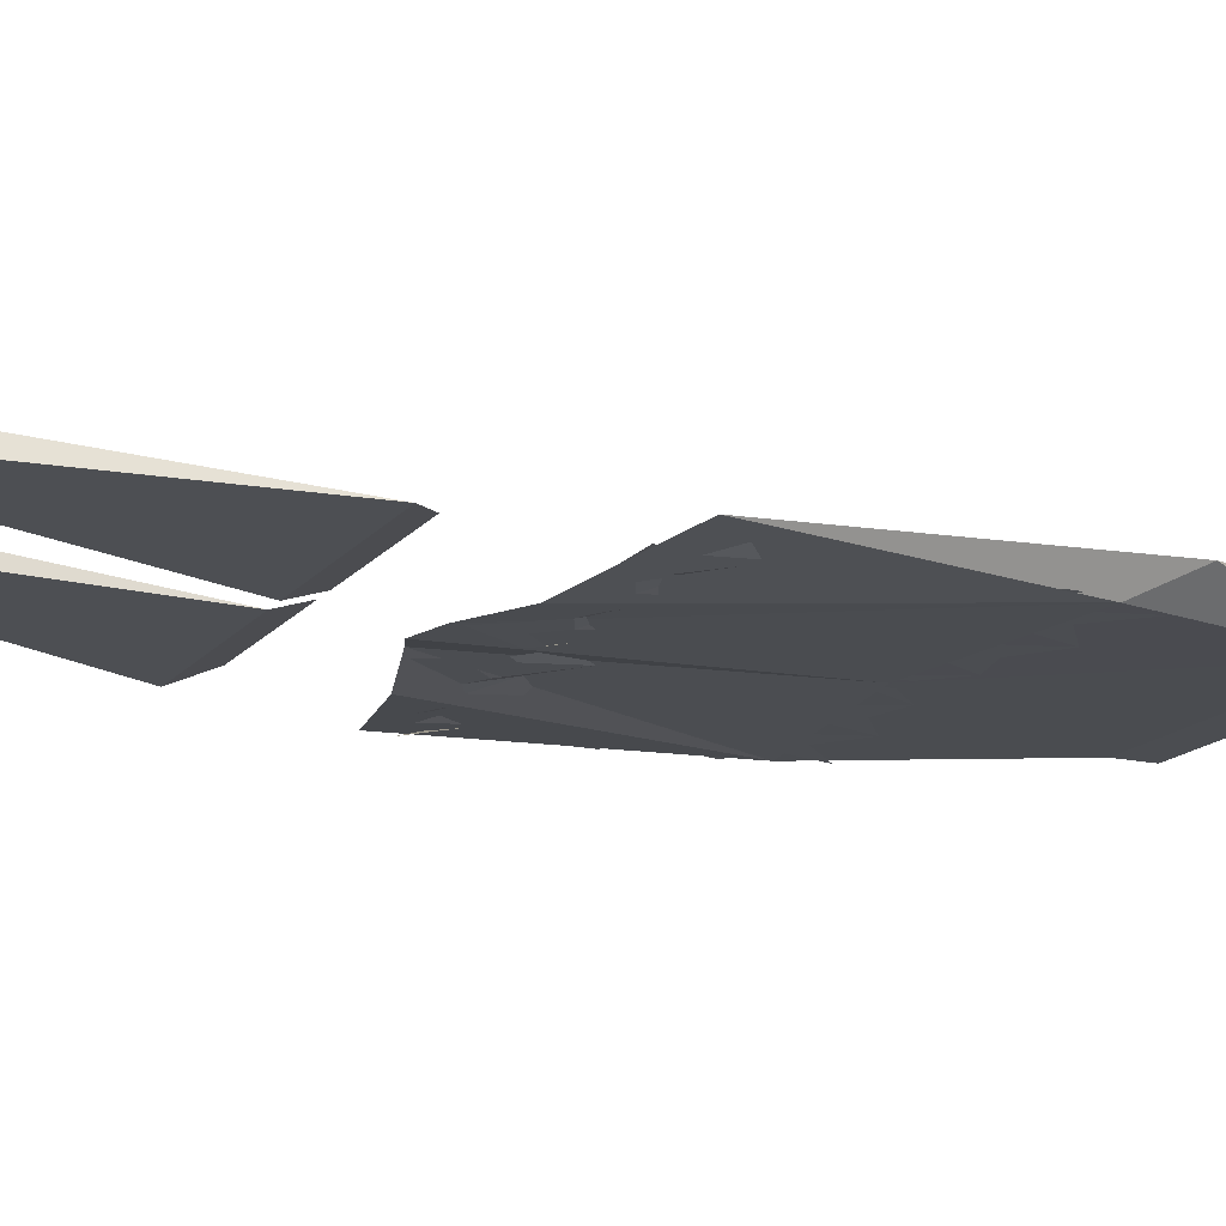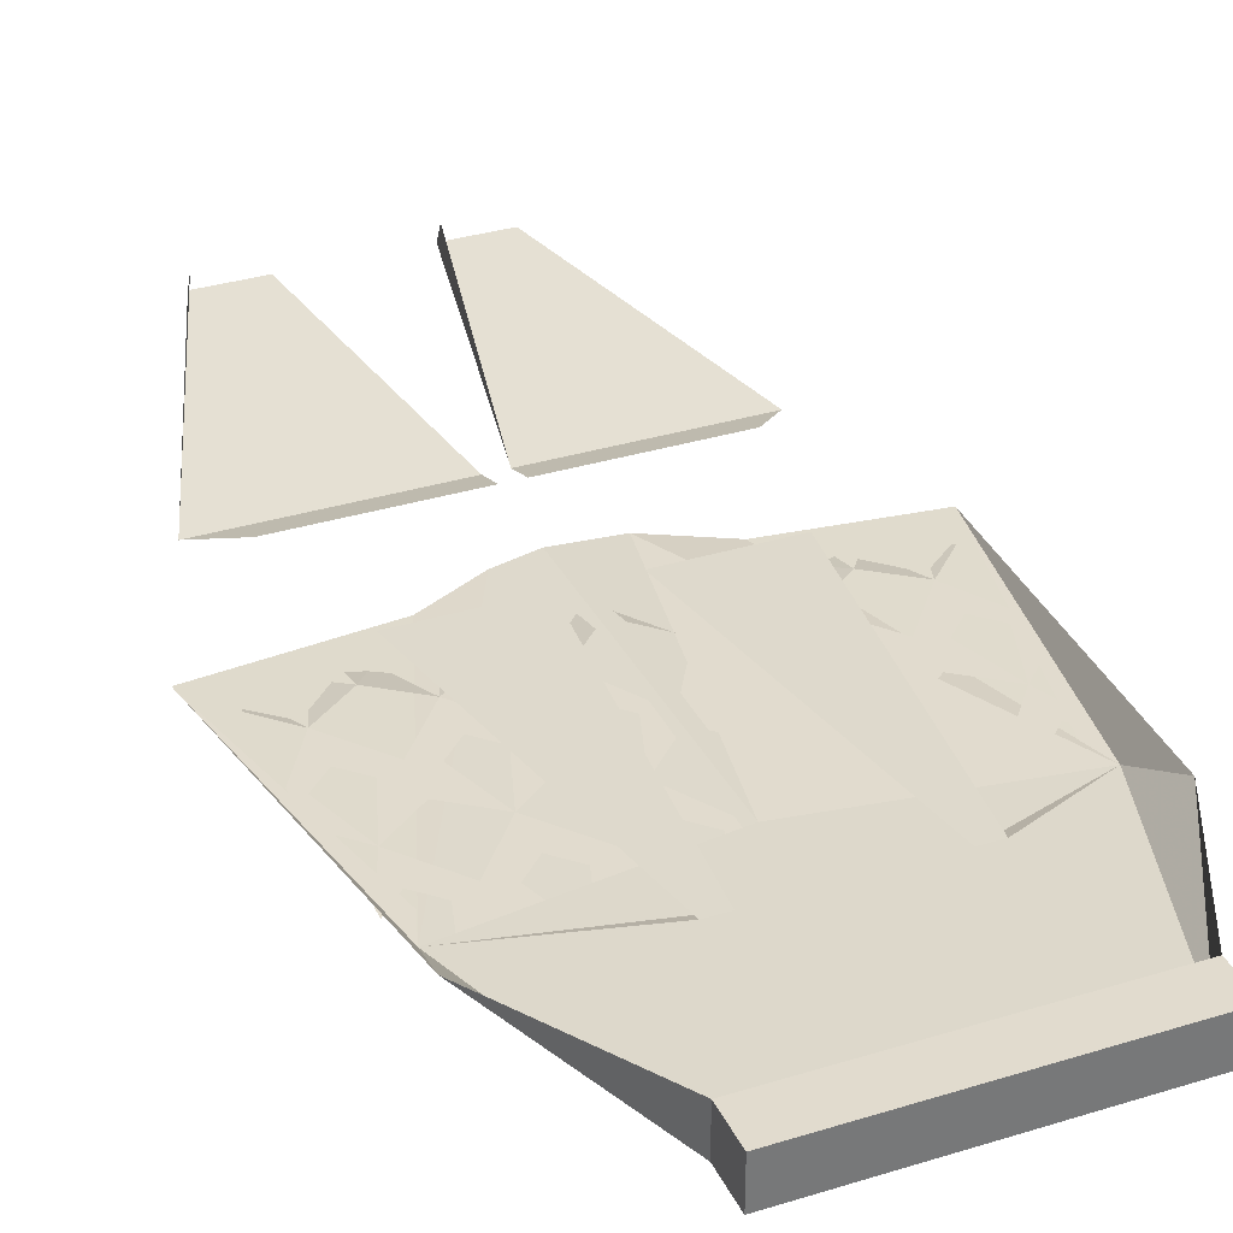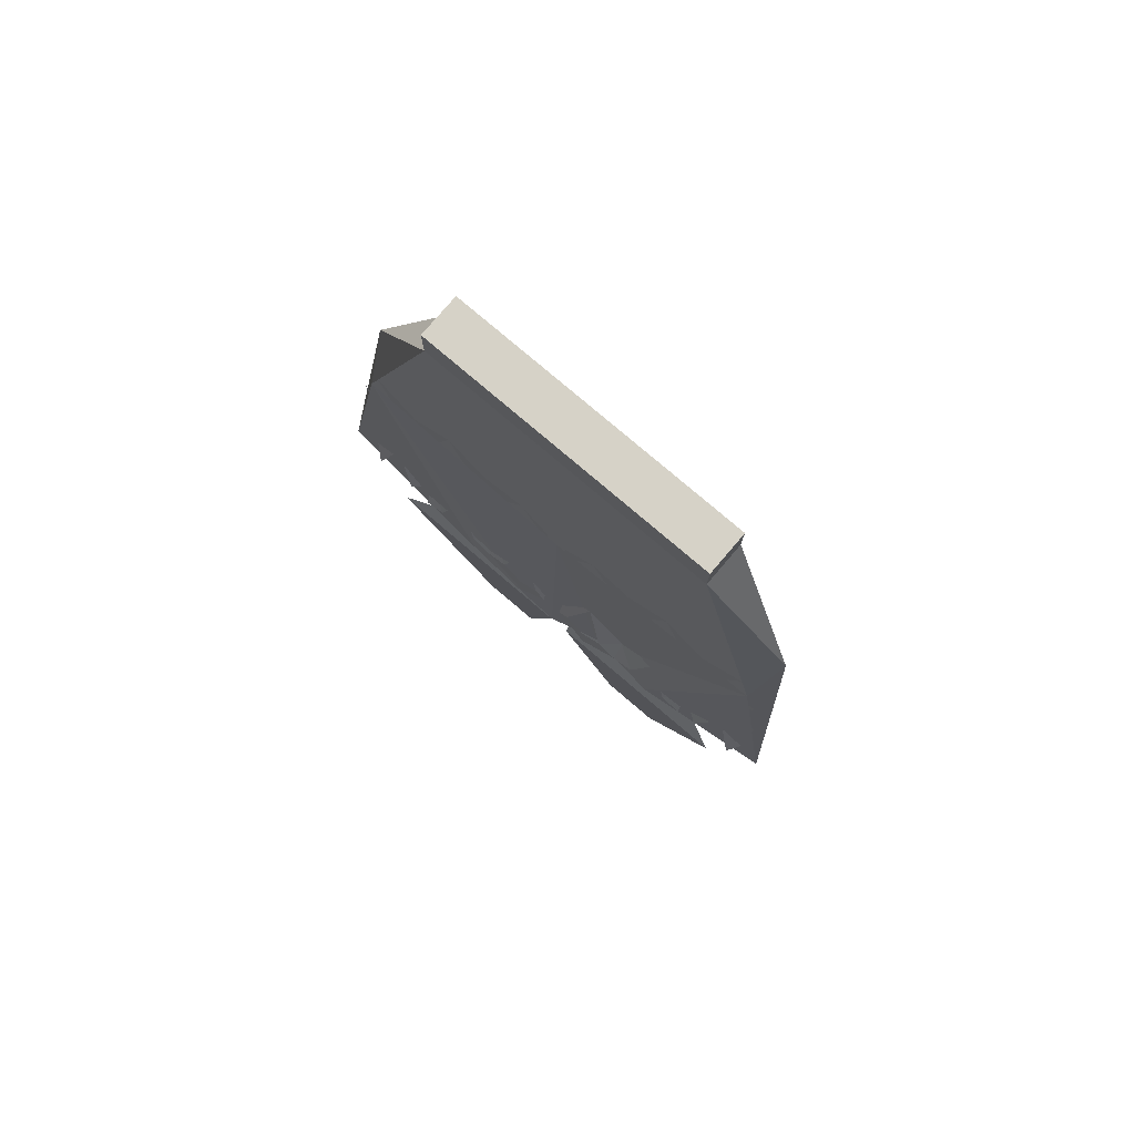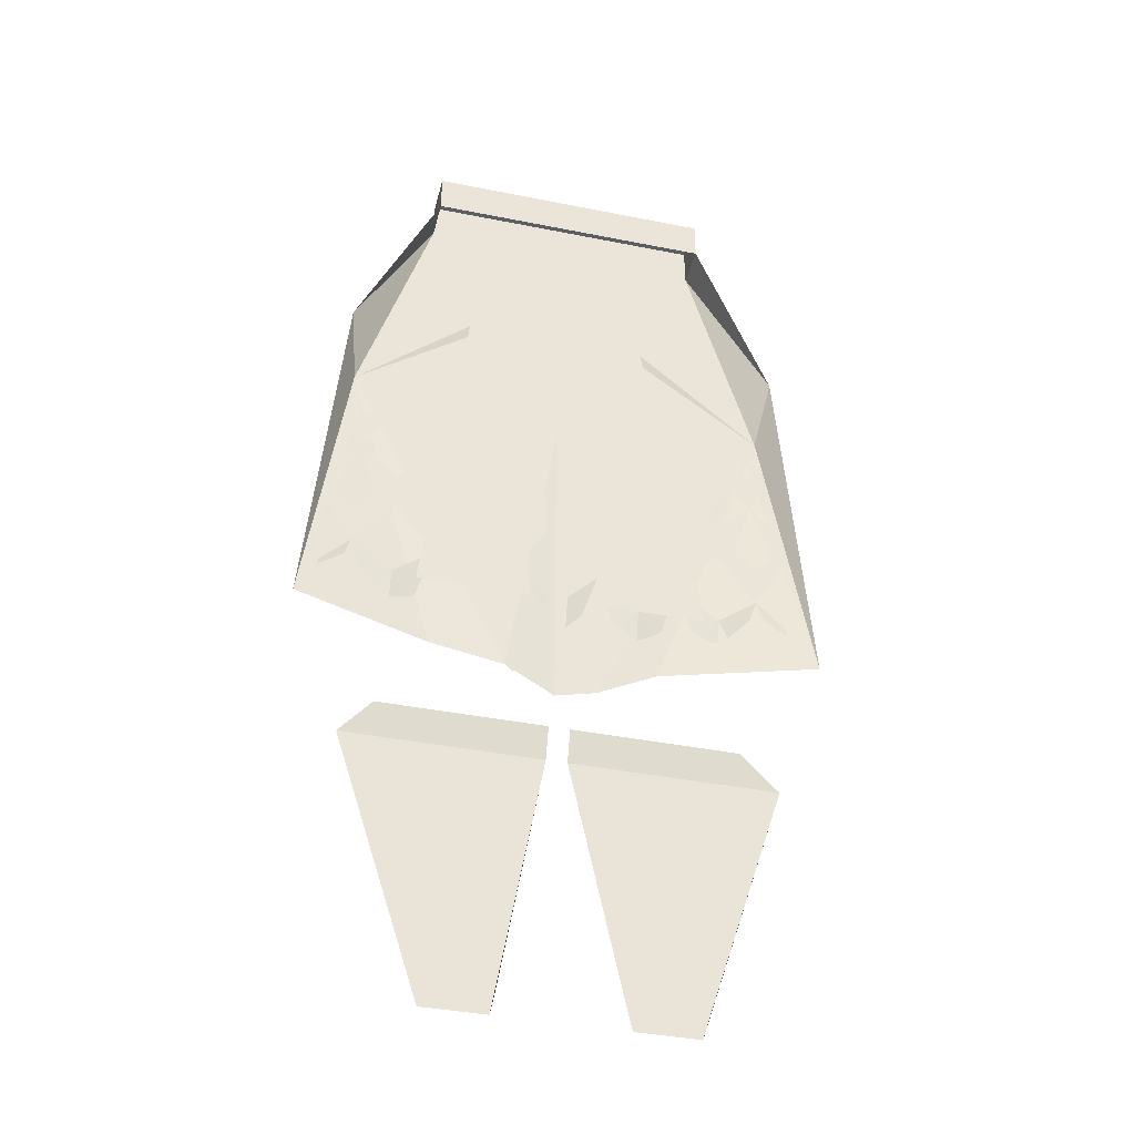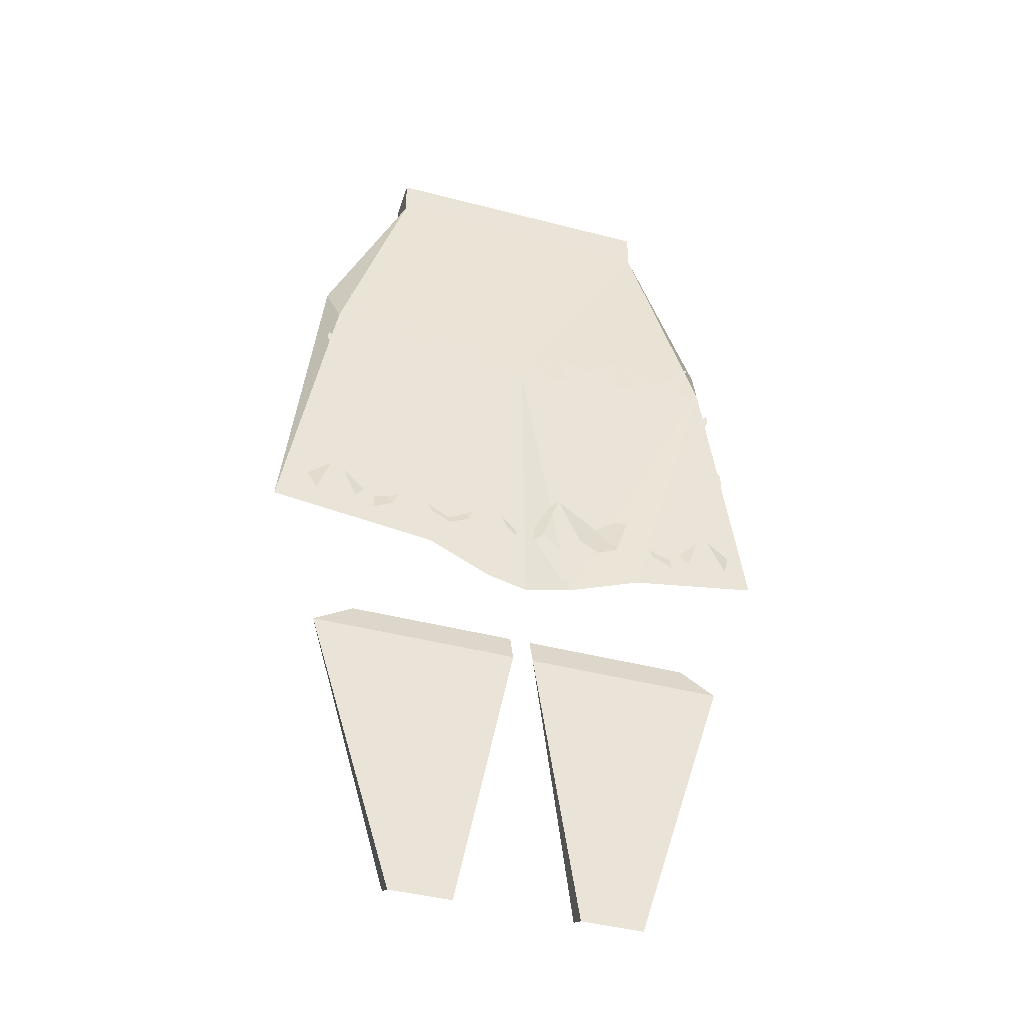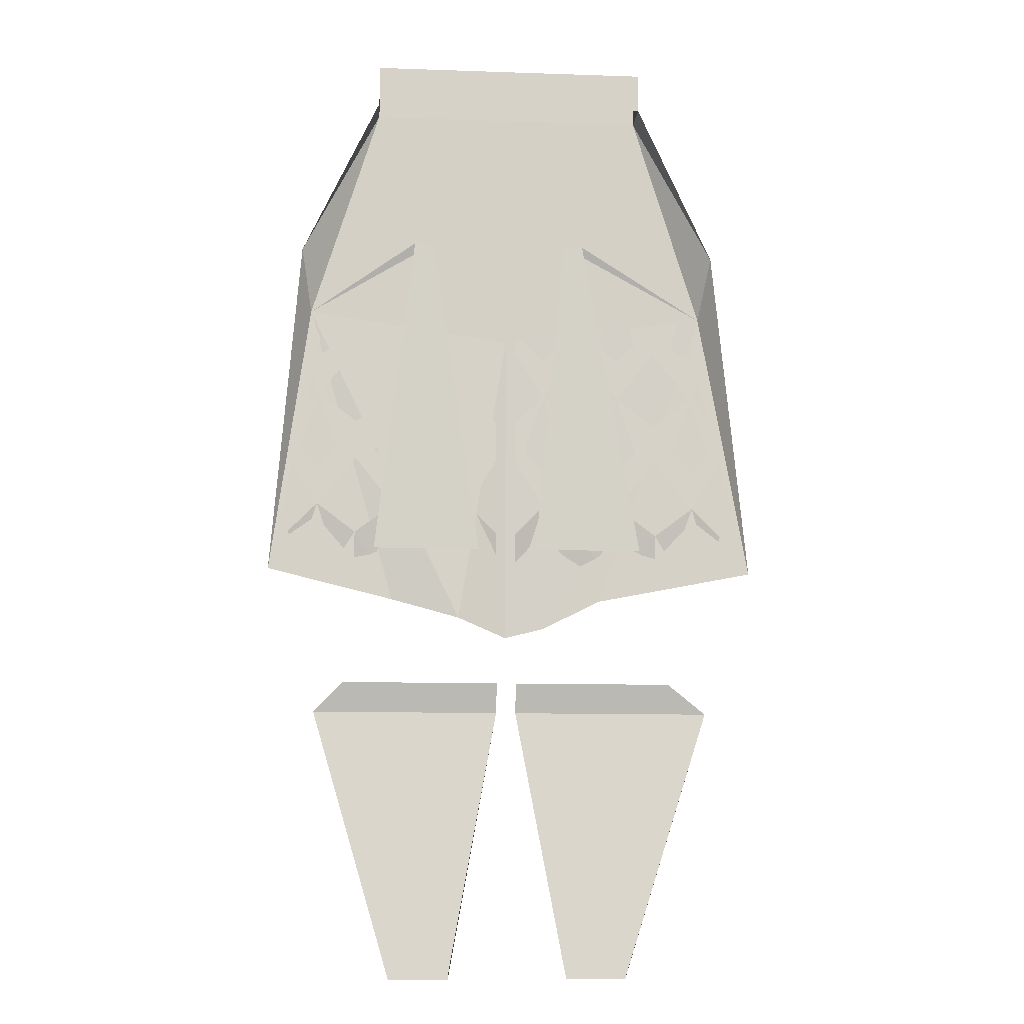
<metadata>
{"format":"obj","ext":"obj","renderer":"f3d","projection":"perspective","resolution":1024,"background":"white","views":[{"elev":-16.0,"azim":-115.4,"up":"+Y"},{"elev":33.8,"azim":-22.7,"up":"+Y"},{"elev":78.6,"azim":40.4,"up":"+Z"},{"elev":-39.3,"azim":166.0,"up":"+Z"},{"elev":-42.3,"azim":-17.4,"up":"+Z"},{"elev":-11.0,"azim":175.2,"up":"+Z"}]}
</metadata>
<code>
v -0.03125 -0.04688 0
v 0 -0.03906 0.2422
v -0.1641 -0.03906 0.2656
v -0.07812 -0.04688 0.02344
v -0.2031 -0.03906 0.04688
v -0.1562 -0.03906 0.2422
v -0.1094 -0.03125 0.4375
v -0.1719 -0.01562 0.3125
v 0.1641 -0.03906 0.2656
v 0.03906 -0.03906 0.007812
v 0.09375 -0.04688 0.02344
v 0.1953 -0.03906 0.04688
v 0.1562 -0.03906 0.2422
v 0 -0.04688 -0.007812
v 0.1719 -0.01562 0.3125
v 0.1094 -0.03125 0.4375
v 0.1094 -0.03125 0.4688
v -0.1094 -0.03125 0.4688
v -0.1094 0 0.4375
v 0.1094 0 0.4375
v 0.1094 0 0.4688
v -0.1094 0 0.4688
v -0.0625 -0.01562 0.3203
v -0.04688 -0.01562 0.3203
v -0.02344 -0.02344 0.0625
v -0.1094 -0.02344 0.0625
v 0.0625 -0.01562 0.3203
v 0.07812 -0.01562 0.3203
v 0.1094 -0.02344 0.0625
v 0.02344 -0.02344 0.0625
v 0.1562 -0.03906 -0.07031
v 0.1328 -0.03125 -0.04688
v 0.007812 -0.03125 -0.04688
v 0.007812 -0.03906 -0.07031
v 0.09375 -0.02344 -0.2812
v 0.04688 -0.02344 -0.2812
v 0.04688 -0.007812 -0.2734
v -0.007812 -0.03906 -0.07031
v -0.007812 -0.03125 -0.04688
v -0.1328 -0.03125 -0.04688
v -0.1641 -0.03906 -0.07031
v -0.04688 -0.02344 -0.2812
v -0.09375 -0.02344 -0.2812
v -0.09375 -0.007812 -0.2734
v 0.03125 -0.03906 0.1016
v 0.0625 -0.03906 0.1406
v 0.03125 -0.03906 0.1328
v 0.007812 -0.03906 0.1406
v 0.01562 -0.03906 0.1484
v 0.007812 -0.03906 0.1719
v 0.03125 -0.03906 0.1953
v 0.04688 -0.03906 0.1484
v 0.0625 -0.03906 0.1719
v 0.07812 -0.03906 0.1484
v 0.09375 -0.03906 0.1953
v 0.09375 -0.03906 0.1016
v 0.09375 -0.03906 0.1328
v 0.125 -0.03906 0.1406
v 0.1094 -0.03906 0.1484
v 0.125 -0.03906 0.1719
v -0.125 -0.03906 0.1406
v -0.09375 -0.03906 0.1016
v -0.09375 -0.03906 0.1328
v -0.1094 -0.03906 0.1484
v -0.125 -0.03906 0.1719
v -0.1406 -0.03906 0.1484
v -0.1562 -0.03906 0.1328
v -0.1562 -0.03906 0.1016
v -0.1797 -0.03906 0.1406
v -0.1719 -0.03906 0.1484
v -0.1797 -0.03906 0.1719
v -0.1562 -0.03906 0.1953
v -0.0625 -0.03906 0.1406
v -0.07812 -0.03906 0.1484
v -0.0625 -0.03906 0.1719
v -0.09375 -0.03906 0.1953
v -0.03125 -0.03906 0.1016
v -0.03125 -0.03906 0.1328
v -0.04688 -0.03906 0.1484
v -0.03125 -0.03906 0.1953
v 0.0625 -0.03906 0.2344
v 0.03125 -0.03906 0.2266
v 0.007812 -0.03906 0.2344
v 0.01562 -0.03906 0.2422
v 0.007812 -0.03906 0.25
v 0.03125 -0.03906 0.2734
v 0.04688 -0.03906 0.2422
v 0.0625 -0.03906 0.2656
v 0.07812 -0.03906 0.2422
v 0.09375 -0.03906 0.2891
v 0.09375 -0.03906 0.2266
v 0.125 -0.03906 0.2344
v 0.1094 -0.03906 0.2422
v 0.125 -0.03906 0.2656
v -0.125 -0.03906 0.2344
v -0.09375 -0.03906 0.2266
v -0.1094 -0.03906 0.2422
v -0.125 -0.03906 0.2656
v -0.1406 -0.03906 0.2422
v -0.1562 -0.03906 0.2266
v -0.1719 -0.03906 0.2344
v -0.1719 -0.03906 0.2422
v -0.0625 -0.03906 0.2344
v -0.07812 -0.03906 0.2422
v -0.0625 -0.03906 0.2656
v -0.09375 -0.03906 0.2891
v -0.03125 -0.03906 0.2266
v -0.04688 -0.03906 0.2422
v -0.03125 -0.03906 0.2734
v -0.1562 -0.03906 0.2969
v 0.1562 -0.03906 0.1953
v 0.1562 -0.03906 0.2266
v 0.1406 -0.03906 0.2422
v 0.1562 -0.03906 0.2969
v 0.1719 -0.03906 0.2344
v 0.1719 -0.03906 0.2422
v 0.1562 -0.03906 0.1016
v 0.1562 -0.03906 0.1328
v 0.1406 -0.03906 0.1484
v 0.1797 -0.03906 0.1406
v 0.1719 -0.03906 0.1484
v 0.1797 -0.03906 0.1719
v 0.1094 -0.04688 0.05469
v 0.125 -0.03906 0.07812
v 0.125 -0.04688 0.04688
v 0.0625 -0.03906 0.07812
v 0.07812 -0.04688 0.05469
v 0.0625 -0.04688 0.04688
v 0.04688 -0.04688 0.05469
v 0.03125 -0.04688 0.03906
v 0.03125 -0.04688 0.007812
v 0.007812 -0.04688 0.04688
v 0.01562 -0.04688 0.05469
v 0.007812 -0.03906 0.07812
v -0.07812 -0.04688 0.05469
v -0.0625 -0.03906 0.07812
v -0.0625 -0.04688 0.04688
v -0.04688 -0.04688 0.05469
v -0.125 -0.03906 0.07812
v -0.1094 -0.04688 0.05469
v -0.125 -0.04688 0.04688
v -0.03125 -0.04688 0.007812
v -0.03125 -0.04688 0.03906
v -0.1406 -0.04688 0.05469
v -0.1797 -0.03906 0.07812
v -0.1719 -0.04688 0.05469
v 0.1719 -0.04688 0.05469
v 0.1797 -0.03906 0.07812
v 0.1406 -0.04688 0.05469
v -0.007812 -0.03906 0.1406
v -0.01562 -0.03906 0.1484
v -0.007812 -0.03906 0.1719
v -0.007812 -0.03906 0.2344
v -0.01562 -0.03906 0.2422
v -0.007812 -0.03906 0.25
v -0.007812 -0.04688 0.04688
v -0.01562 -0.04688 0.05469
v -0.007812 -0.03906 0.07812
f 1 2 3
f 1 3 4
f 4 3 5
f 5 3 6
f 3 5 4
f 3 4 1
f 3 1 2
f 3 2 7
f 3 7 8
f 3 8 5
f 9 2 10
f 9 10 11
f 9 11 12
f 9 12 13
f 12 9 11
f 11 9 10
f 10 9 2
f 10 2 14
f 14 2 1
f 2 14 10
f 14 2 1
f 15 9 12
f 9 15 16
f 9 16 2
f 2 16 7
f 7 19 8
f 15 20 16
f 13 9 12
f 6 5 3
f 3 8 5
f 9 12 15
f 31 34 35
f 35 34 36
f 36 34 37
f 38 41 42
f 42 41 43
f 43 41 44
f 7 16 17
f 7 17 18
f 7 18 19
f 16 20 17
f 17 20 21
f 17 21 22
f 17 22 18
f 18 22 19
f 19 22 21
f 19 21 20
f 31 32 33
f 31 33 34
f 38 39 40
f 38 40 41
f 23 24 25
f 23 25 26
f 3 24 23
f 27 28 29
f 27 29 30
f 28 27 9
f 45 46 47
f 45 47 48
f 48 47 49
f 46 56 57
f 46 57 54
f 56 58 57
f 57 58 59
f 59 58 60
f 61 62 63
f 61 63 64
f 61 64 65
f 61 66 67
f 61 67 68
f 68 67 69
f 69 67 70
f 69 70 71
f 62 73 63
f 63 73 74
f 73 77 78
f 73 78 79
f 47 46 52
f 51 81 82
f 51 82 83
f 83 82 84
f 81 55 91
f 81 91 89
f 55 92 91
f 91 92 93
f 93 92 94
f 95 76 96
f 95 96 97
f 95 97 98
f 95 99 100
f 95 100 72
f 72 100 101
f 101 100 102
f 76 103 96
f 96 103 104
f 103 80 107
f 103 107 108
f 82 81 87
f 92 111 112
f 92 112 113
f 111 115 112
f 112 115 116
f 58 117 118
f 58 118 119
f 117 120 118
f 118 120 121
f 121 120 122
f 124 123 125
f 128 129 130
f 128 130 131
f 131 130 132
f 132 130 133
f 140 139 141
f 137 142 143
f 137 143 138
f 77 150 78
f 78 150 151
f 80 153 107
f 107 153 154
f 142 156 143
f 143 156 157
f 48 49 50
f 50 49 51
f 51 52 53
f 53 52 46
f 53 46 54
f 53 54 55
f 59 60 55
f 61 65 66
f 71 70 72
f 74 73 75
f 74 75 76
f 76 65 64
f 73 79 75
f 75 79 80
f 72 66 65
f 83 84 85
f 85 84 86
f 86 87 88
f 88 87 81
f 88 81 89
f 88 89 90
f 93 94 90
f 95 98 99
f 104 103 105
f 104 105 106
f 106 98 97
f 103 108 105
f 105 108 109
f 110 99 98
f 92 113 94
f 94 113 114
f 58 119 60
f 60 119 111
f 121 122 111
f 56 123 124
f 56 126 127
f 127 126 128
f 128 126 129
f 132 133 134
f 134 133 45
f 62 135 136
f 136 135 137
f 136 137 138
f 136 138 77
f 62 139 140
f 45 129 126
f 68 144 139
f 68 145 146
f 117 147 148
f 117 124 149
f 151 150 152
f 151 152 80
f 154 153 155
f 154 155 109
f 157 156 158
f 157 158 77

</code>
